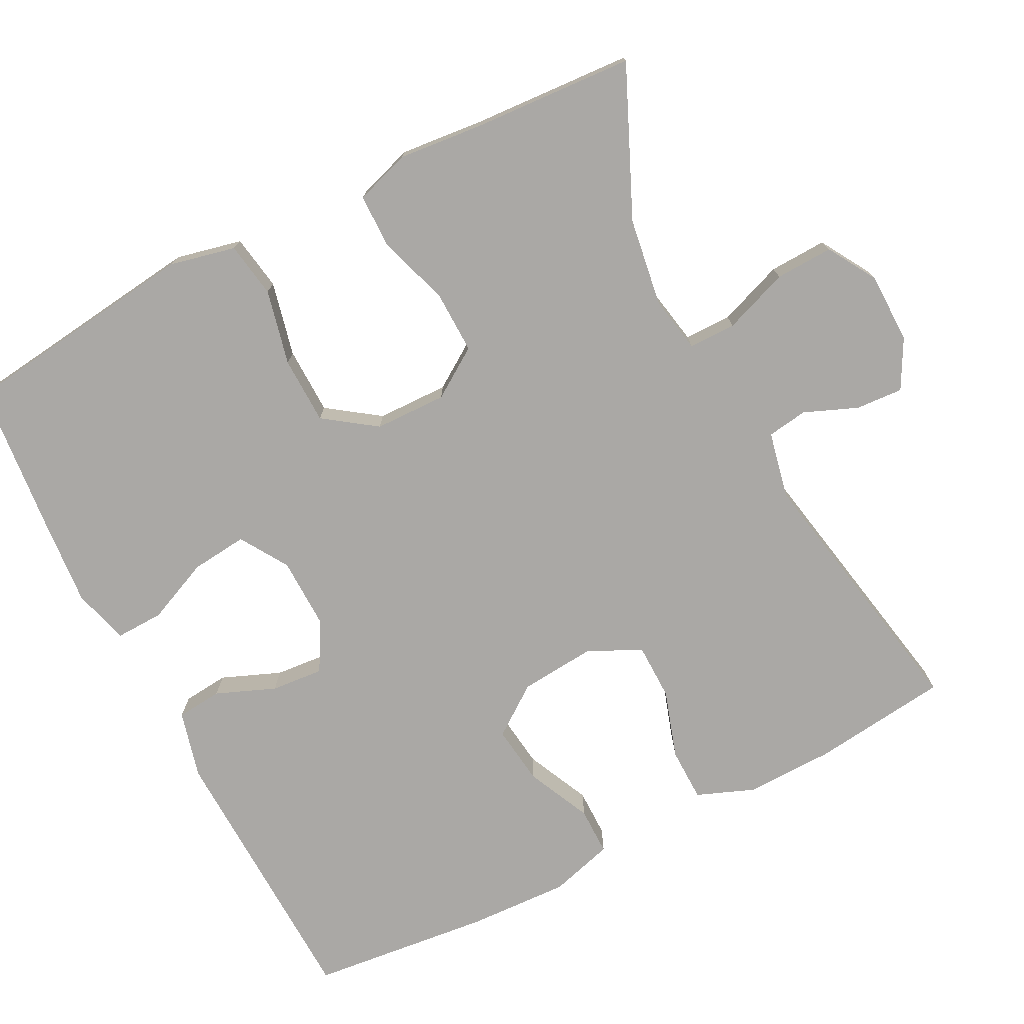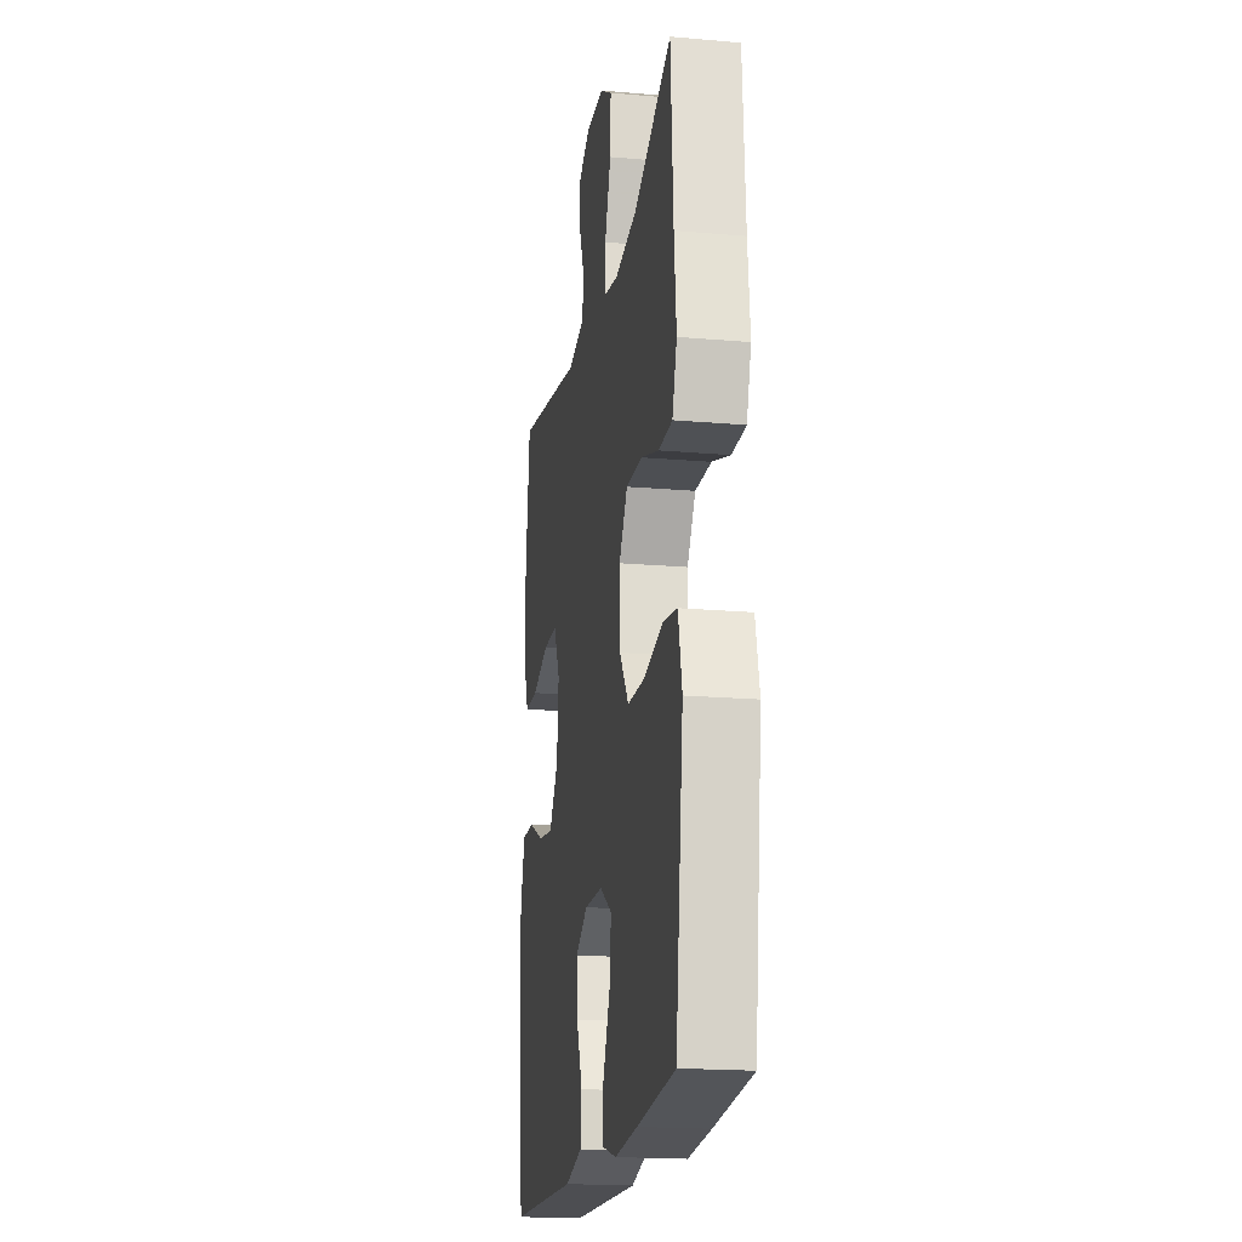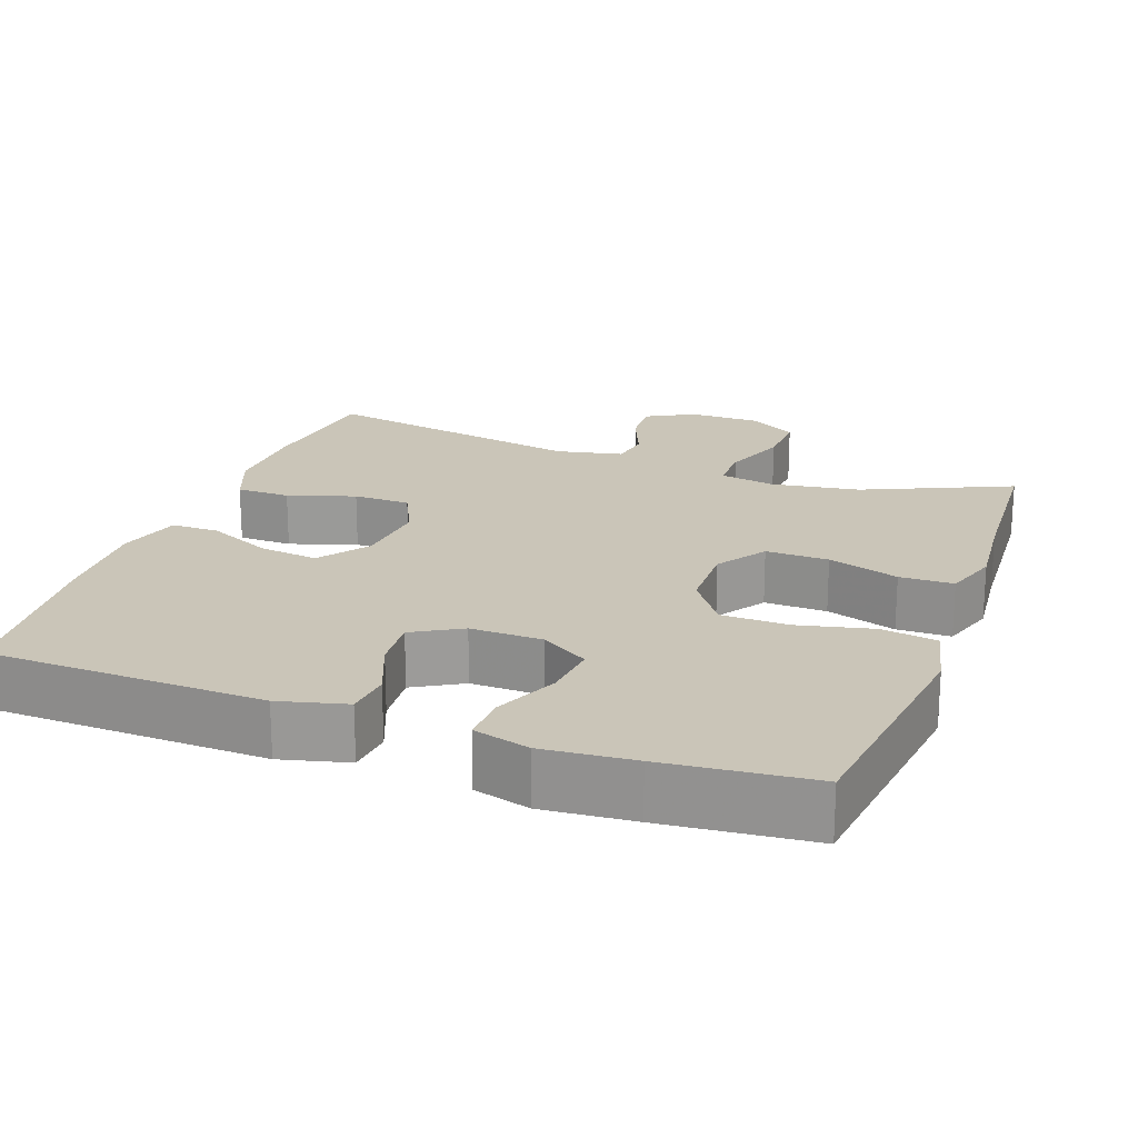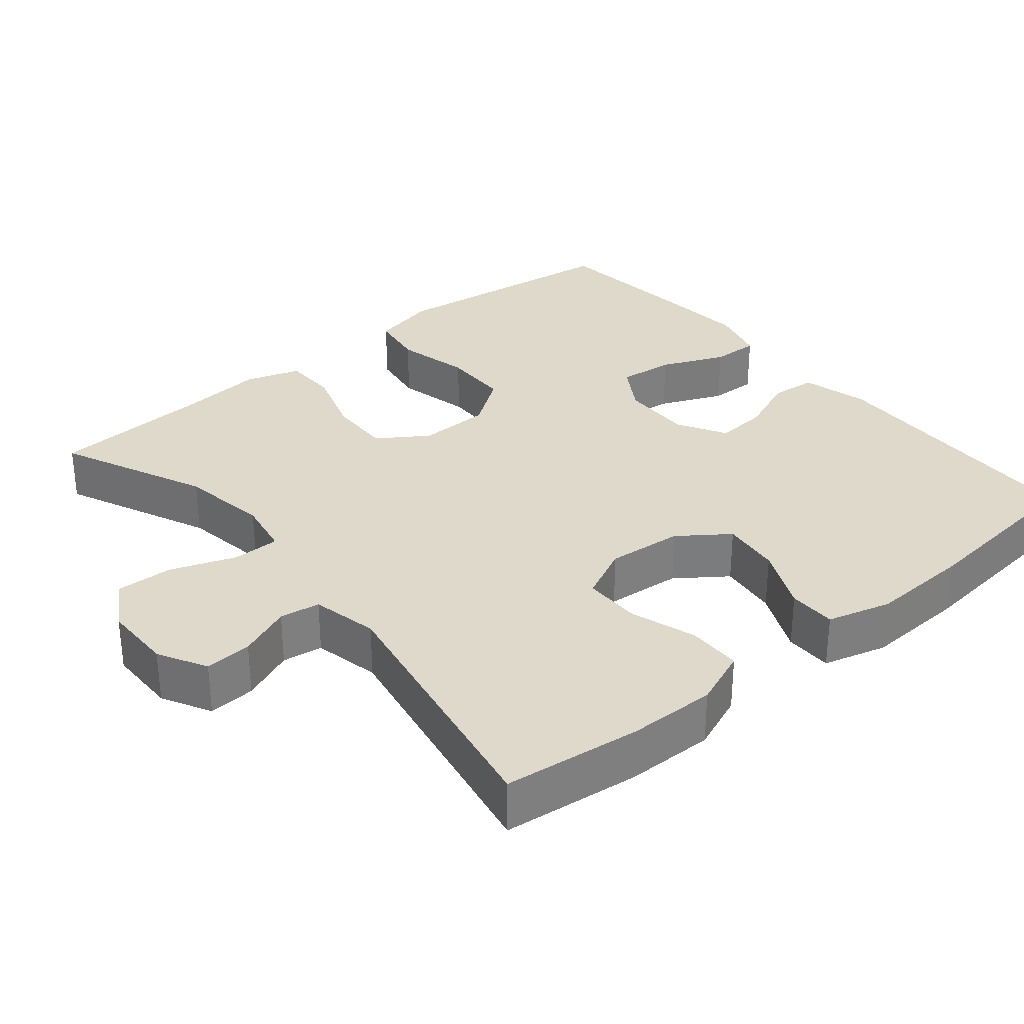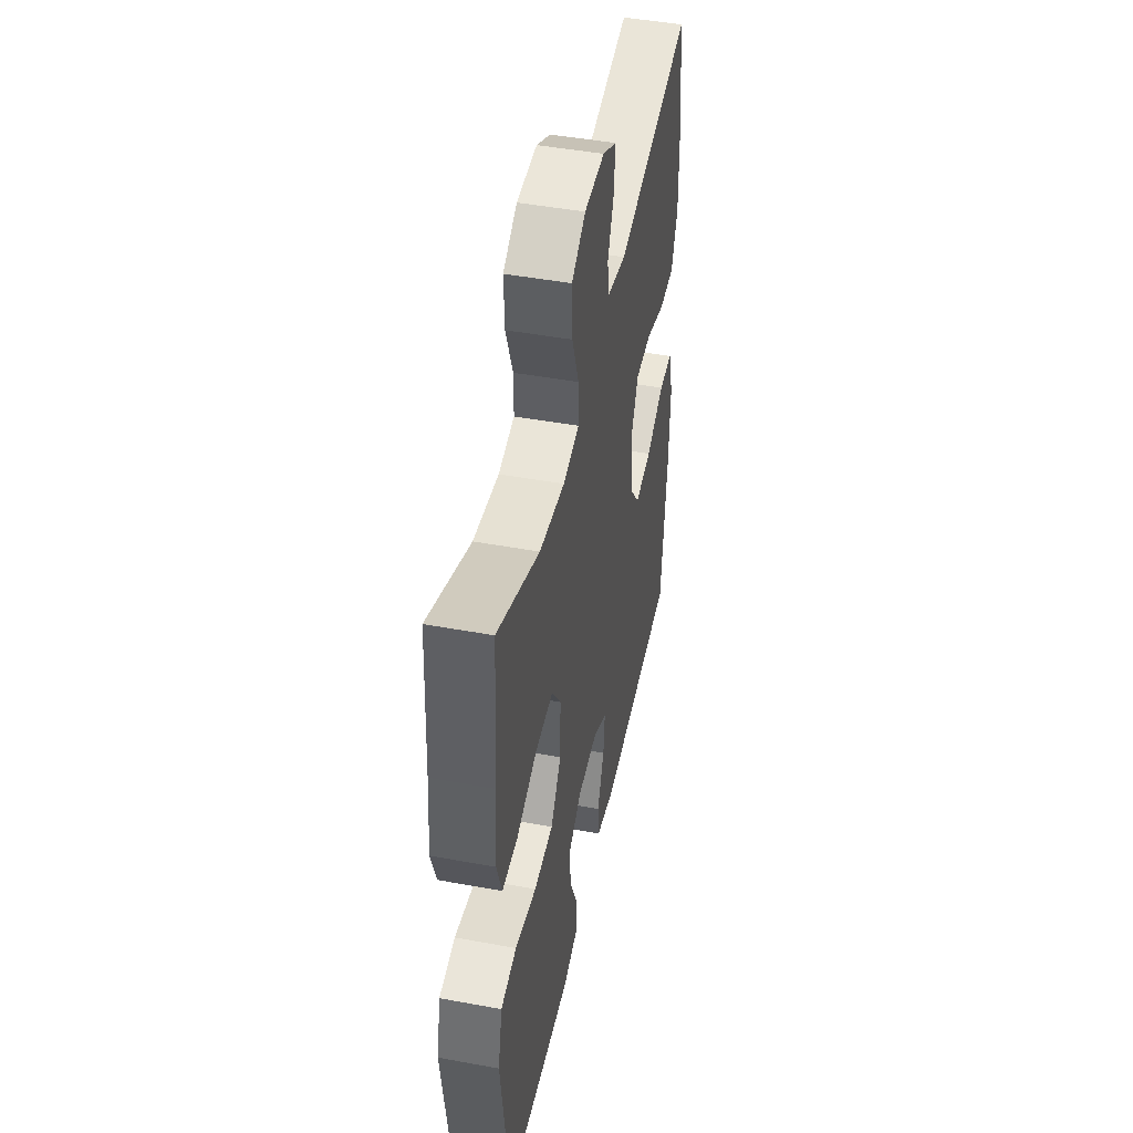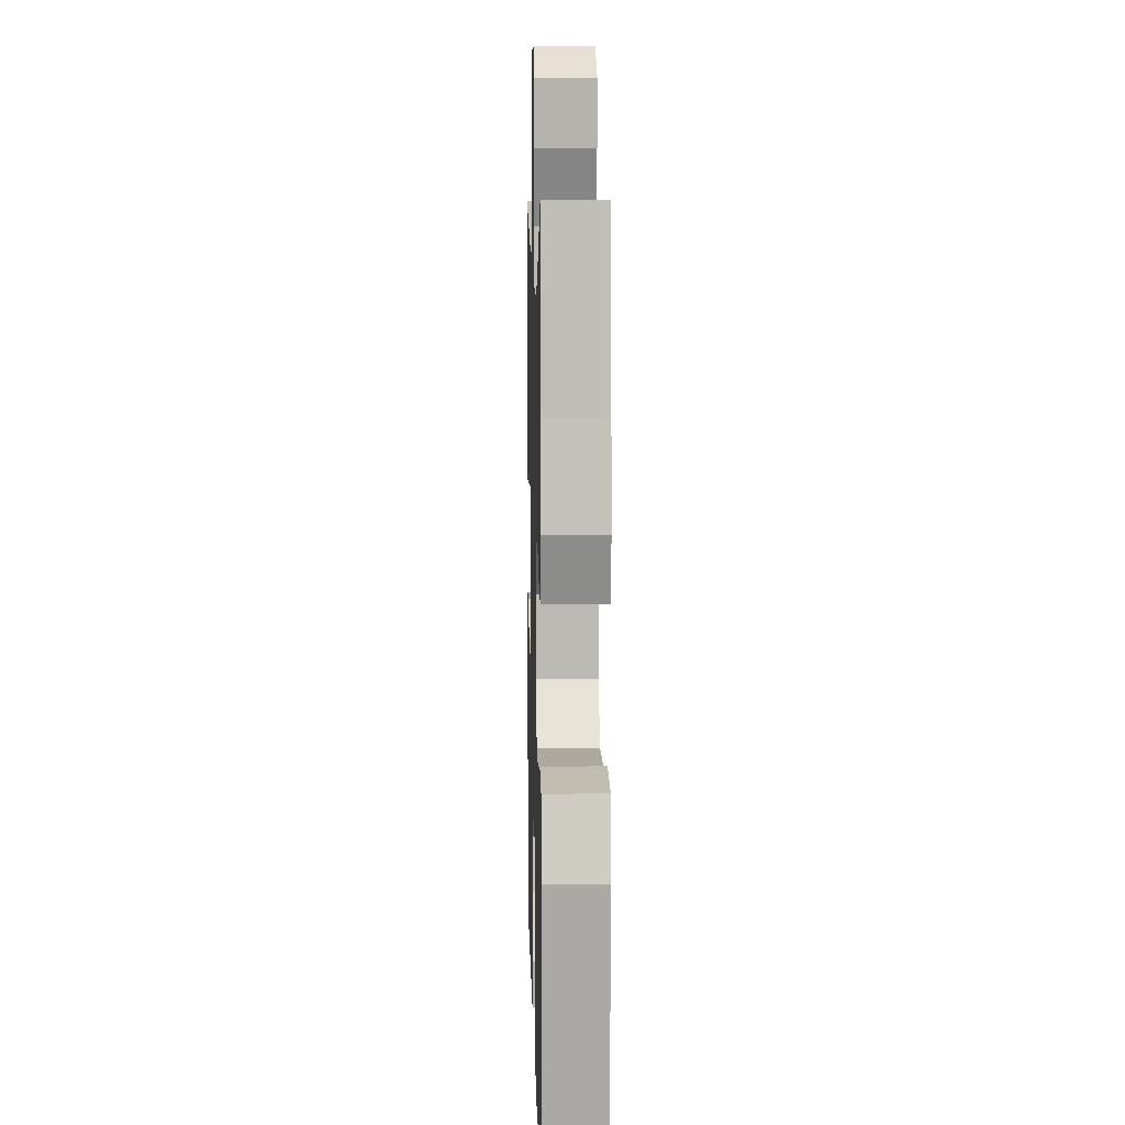
<metadata>
{"format":"obj","ext":"obj","renderer":"f3d","projection":"perspective","resolution":1024,"background":"white","views":[{"elev":-75.2,"azim":-62.8,"up":"+Y"},{"elev":-18.9,"azim":-99.5,"up":"+Z"},{"elev":20.5,"azim":-160.0,"up":"+Y"},{"elev":31.7,"azim":50.2,"up":"+Y"},{"elev":46.6,"azim":-78.2,"up":"+Z"},{"elev":7.8,"azim":-91.5,"up":"+Z"}]}
</metadata>
<code>
v 0.5 0.07 -0.5
v 0.13 0.07 -0.512
v 0.04 0.07 -0.489
v 0.034 0.07 -0.428
v 0.066 0.07 -0.349
v 0.072 0.07 -0.279
v 0.007 0.07 -0.242
v -0.089 0.07 -0.244
v -0.153 0.07 -0.284
v -0.145 0.07 -0.359
v -0.108 0.07 -0.444
v -0.106 0.07 -0.508
v -0.181 0.07 -0.529
v -0.302 0.07 -0.519
v -0.5 0.07 -0.5
v -0.524 0.07 -0.308
v -0.54 0.07 -0.179
v -0.52 0.07 -0.091
v -0.446 0.07 -0.079
v -0.346 0.07 -0.102
v -0.256 0.07 -0.1
v -0.207 0.07 -0.031
v -0.205 0.07 0.065
v -0.249 0.07 0.131
v -0.333 0.07 0.129
v -0.428 0.07 0.098
v -0.5 0.07 0.099
v -0.524 0.07 0.172
v -0.513 0.07 0.286
v -0.5 0.07 0.5
v -0.303 0.07 0.412
v -0.185 0.07 0.394
v -0.11 0.07 0.408
v -0.11 0.07 0.471
v -0.142 0.07 0.558
v -0.145 0.07 0.635
v -0.08 0.07 0.674
v 0.014 0.07 0.675
v 0.079 0.07 0.64
v 0.075 0.07 0.577
v 0.046 0.07 0.506
v 0.054 0.07 0.452
v 0.143 0.07 0.433
v 0.5 0.07 0.5
v 0.522 0.07 0.317
v 0.524 0.07 0.199
v 0.494 0.07 0.123
v 0.422 0.07 0.122
v 0.332 0.07 0.151
v 0.256 0.07 0.15
v 0.222 0.07 0.079
v 0.231 0.07 -0.022
v 0.279 0.07 -0.088
v 0.358 0.07 -0.078
v 0.444 0.07 -0.038
v 0.508 0.07 -0.038
v 0.532 0.07 -0.123
v 0.526 0.07 -0.258
v 0.5 0 -0.5
v 0.13 0 -0.512
v 0.04 0 -0.489
v 0.034 0 -0.428
v 0.066 0 -0.349
v 0.072 0 -0.279
v 0.007 0 -0.242
v -0.089 0 -0.244
v -0.153 0 -0.284
v -0.145 0 -0.359
v -0.108 0 -0.444
v -0.106 0 -0.508
v -0.181 0 -0.529
v -0.302 0 -0.519
v -0.5 0 -0.5
v -0.524 0 -0.308
v -0.54 0 -0.179
v -0.52 0 -0.091
v -0.446 0 -0.079
v -0.346 0 -0.102
v -0.256 0 -0.1
v -0.207 0 -0.031
v -0.205 0 0.065
v -0.249 0 0.131
v -0.333 0 0.129
v -0.428 0 0.098
v -0.5 0 0.099
v -0.524 0 0.172
v -0.513 0 0.286
v -0.5 0 0.5
v -0.303 0 0.412
v -0.185 0 0.394
v -0.11 0 0.408
v -0.11 0 0.471
v -0.142 0 0.558
v -0.145 0 0.635
v -0.08 0 0.674
v 0.014 0 0.675
v 0.079 0 0.64
v 0.075 0 0.577
v 0.046 0 0.506
v 0.054 0 0.452
v 0.143 0 0.433
v 0.5 0 0.5
v 0.522 0 0.317
v 0.524 0 0.199
v 0.494 0 0.123
v 0.422 0 0.122
v 0.332 0 0.151
v 0.256 0 0.15
v 0.222 0 0.079
v 0.231 0 -0.022
v 0.279 0 -0.088
v 0.358 0 -0.078
v 0.444 0 -0.038
v 0.508 0 -0.038
v 0.532 0 -0.123
v 0.526 0 -0.258
f 3 4 5
f 2 3 5
f 1 2 5
f 58 1 5
f 57 58 5
f 56 57 5
f 55 56 5
f 54 55 5
f 53 54 5 6
f 52 53 6 7
f 51 52 7 8
f 50 51 8 9
f 47 48 49
f 46 47 49
f 45 46 49
f 44 45 49
f 43 44 49
f 42 43 49 50
f 39 40 41
f 38 39 41
f 37 38 41
f 36 37 41
f 35 36 41
f 34 35 41
f 33 34 41 42
f 29 30 31
f 29 31 32
f 28 29 32
f 27 28 32
f 26 27 32
f 25 26 32
f 24 25 32 33
f 18 19 20
f 17 18 20
f 16 17 20
f 15 16 20
f 14 15 20
f 13 14 20
f 12 13 20
f 11 12 20
f 10 11 20
f 9 10 20 21
f 50 9 21 22
f 33 42 50
f 24 33 50
f 23 24 50
f 22 23 50
f 63 62 61
f 63 61 60
f 63 60 59
f 63 59 116
f 63 116 115
f 63 115 114
f 63 114 113
f 63 113 112
f 64 63 112 111
f 65 64 111 110
f 66 65 110 109
f 67 66 109 108
f 107 106 105
f 107 105 104
f 107 104 103
f 107 103 102
f 107 102 101
f 108 107 101 100
f 99 98 97
f 99 97 96
f 99 96 95
f 99 95 94
f 99 94 93
f 99 93 92
f 100 99 92 91
f 89 88 87
f 90 89 87
f 90 87 86
f 90 86 85
f 90 85 84
f 90 84 83
f 91 90 83 82
f 78 77 76
f 78 76 75
f 78 75 74
f 78 74 73
f 78 73 72
f 78 72 71
f 78 71 70
f 78 70 69
f 78 69 68
f 79 78 68 67
f 80 79 67 108
f 108 100 91
f 108 91 82
f 108 82 81
f 108 81 80
f 1 59 60 2
f 2 60 61 3
f 3 61 62 4
f 4 62 63 5
f 5 63 64 6
f 6 64 65 7
f 7 65 66 8
f 8 66 67 9
f 9 67 68 10
f 10 68 69 11
f 11 69 70 12
f 12 70 71 13
f 13 71 72 14
f 14 72 73 15
f 15 73 74 16
f 16 74 75 17
f 17 75 76 18
f 18 76 77 19
f 19 77 78 20
f 20 78 79 21
f 21 79 80 22
f 22 80 81 23
f 23 81 82 24
f 24 82 83 25
f 25 83 84 26
f 26 84 85 27
f 27 85 86 28
f 28 86 87 29
f 29 87 88 30
f 30 88 89 31
f 31 89 90 32
f 32 90 91 33
f 33 91 92 34
f 34 92 93 35
f 35 93 94 36
f 36 94 95 37
f 37 95 96 38
f 38 96 97 39
f 39 97 98 40
f 40 98 99 41
f 41 99 100 42
f 42 100 101 43
f 43 101 102 44
f 44 102 103 45
f 45 103 104 46
f 46 104 105 47
f 47 105 106 48
f 48 106 107 49
f 49 107 108 50
f 50 108 109 51
f 51 109 110 52
f 52 110 111 53
f 53 111 112 54
f 54 112 113 55
f 55 113 114 56
f 56 114 115 57
f 57 115 116 58
f 58 116 59 1

</code>
